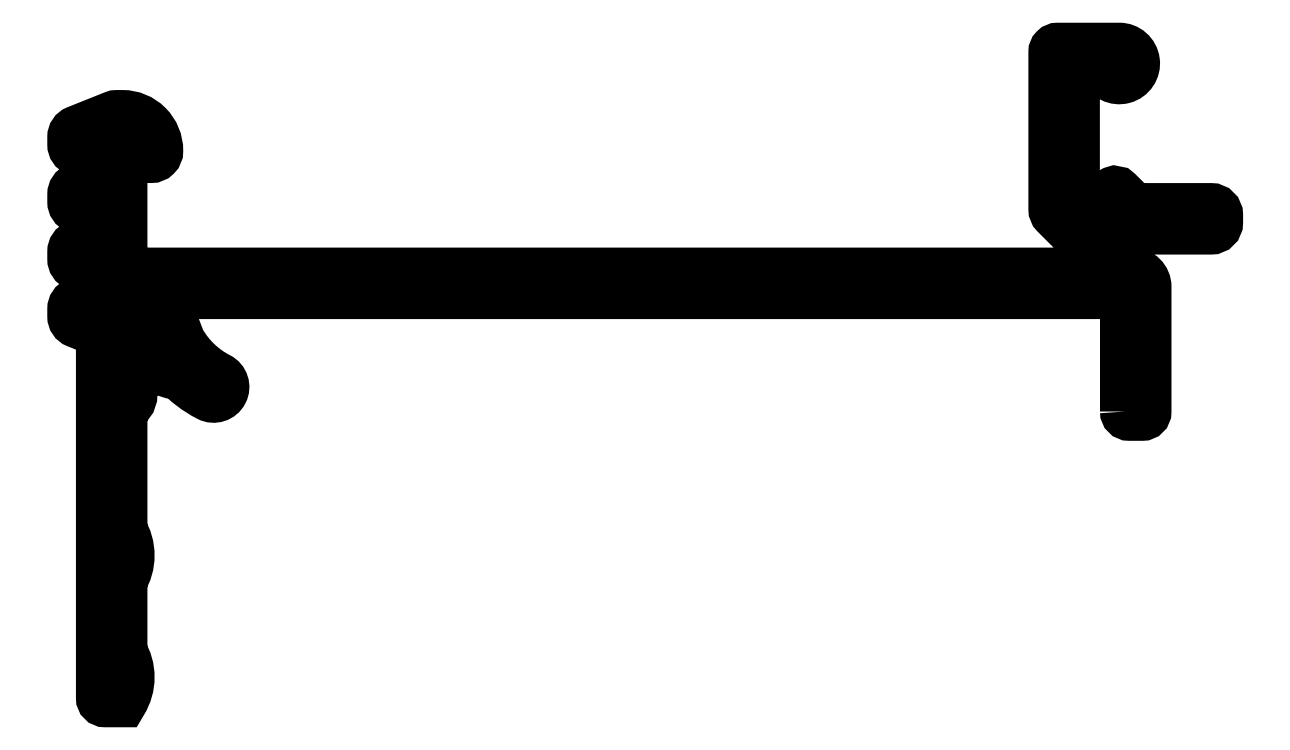
<metadata>
{"format":"dxf","ext":"dxf","renderer":"ezdxf+matplotlib","layout":"modelspace","background":"white","min_lineweight":24,"dpi":150}
</metadata>
<code>
0
SECTION
2
ENTITIES
0
POLYLINE
8
0
66
     1
10
0
20
0
30
0
70
     1
0
VERTEX
8
0
10
596.6
20
508.6
30
0
42
0.4142
0
VERTEX
8
0
10
596.9
20
508.3
30
0
0
VERTEX
8
0
10
597.8
20
508.3
30
0
42
0.4142
0
VERTEX
8
0
10
598.1
20
508.6
30
0
0
VERTEX
8
0
10
598.1
20
517.3
30
0
42
0.4142
0
VERTEX
8
0
10
597.1
20
518.3
30
0
42
-0.4142
0
VERTEX
8
0
10
596.1
20
519.3
30
0
0
VERTEX
8
0
10
596.1
20
520.3
30
0
42
-0.4142
0
VERTEX
8
0
10
597.1
20
521.3
30
0
0
VERTEX
8
0
10
602.6
20
521.3
30
0
42
0.4142
0
VERTEX
8
0
10
603.1
20
521.8
30
0
0
VERTEX
8
0
10
603.1
20
522.3
30
0
42
0.4142
0
VERTEX
8
0
10
602.6
20
522.8
30
0
0
VERTEX
8
0
10
597.4
20
522.8
30
0
42
-0.1989
0
VERTEX
8
0
10
597.1
20
523
30
0
0
VERTEX
8
0
10
596.1
20
524
30
0
42
0.6682
0
VERTEX
8
0
10
595.6
20
523.7
30
0
0
VERTEX
8
0
10
595.6
20
522.6
30
0
42
-0.4142
0
VERTEX
8
0
10
595.3
20
522.3
30
0
0
VERTEX
8
0
10
594.1
20
522.3
30
0
42
-0.1989
0
VERTEX
8
0
10
593.8
20
522.5
30
0
0
VERTEX
8
0
10
593.2
20
523
30
0
42
-0.1989
0
VERTEX
8
0
10
593.1
20
523.4
30
0
0
VERTEX
8
0
10
593.1
20
532.2
30
0
42
-0.4142
0
VERTEX
8
0
10
593.4
20
532.5
30
0
0
VERTEX
8
0
10
595.1
20
532.5
30
0
42
-0.304
0
VERTEX
8
0
10
595.2
20
532.5
30
0
42
1.873
0
VERTEX
8
0
10
596.2
20
534
30
0
0
VERTEX
8
0
10
591.9
20
534
30
0
42
0.4142
0
VERTEX
8
0
10
591.6
20
533.7
30
0
0
VERTEX
8
0
10
591.6
20
522.8
30
0
42
0.1989
0
VERTEX
8
0
10
591.7
20
522.4
30
0
0
VERTEX
8
0
10
593.2
20
521
30
0
42
0.1989
0
VERTEX
8
0
10
593.5
20
520.8
30
0
0
VERTEX
8
0
10
594.6
20
520.8
30
0
0
VERTEX
8
0
10
594.6
20
518.3
30
0
0
VERTEX
8
0
10
527.1
20
518.3
30
0
42
-0.4142
0
VERTEX
8
0
10
526.6
20
518.8
30
0
0
VERTEX
8
0
10
526.6
20
525.8
30
0
42
-0.4142
0
VERTEX
8
0
10
527.1
20
526.3
30
0
0
VERTEX
8
0
10
528.6
20
526.3
30
0
42
0.4142
0
VERTEX
8
0
10
529.1
20
526.8
30
0
42
0.4143
0
VERTEX
8
0
10
526.6
20
529.3
30
0
0
VERTEX
8
0
10
526.2
20
529.3
30
0
42
0.09541
0
VERTEX
8
0
10
526
20
529.3
30
0
0
VERTEX
8
0
10
523.4
20
528.3
30
0
42
0.3067
0
VERTEX
8
0
10
523.1
20
527.8
30
0
0
VERTEX
8
0
10
523.1
20
527.3
30
0
42
0.3067
0
VERTEX
8
0
10
523.4
20
526.8
30
0
0
VERTEX
8
0
10
524.8
20
526.3
30
0
42
-0.3067
0
VERTEX
8
0
10
525.1
20
525.8
30
0
0
VERTEX
8
0
10
525.1
20
525.3
30
0
42
-0.3067
0
VERTEX
8
0
10
524.8
20
524.8
30
0
0
VERTEX
8
0
10
523.4
20
524.3
30
0
42
0.3067
0
VERTEX
8
0
10
523.1
20
523.8
30
0
0
VERTEX
8
0
10
523.1
20
523.3
30
0
42
0.3067
0
VERTEX
8
0
10
523.4
20
522.8
30
0
0
VERTEX
8
0
10
524.8
20
522.3
30
0
42
-0.3067
0
VERTEX
8
0
10
525.1
20
521.8
30
0
0
VERTEX
8
0
10
525.1
20
521.3
30
0
42
-0.3067
0
VERTEX
8
0
10
524.8
20
520.8
30
0
0
VERTEX
8
0
10
523.4
20
520.3
30
0
42
0.3067
0
VERTEX
8
0
10
523.1
20
519.8
30
0
0
VERTEX
8
0
10
523.1
20
519.3
30
0
42
0.3067
0
VERTEX
8
0
10
523.4
20
518.8
30
0
0
VERTEX
8
0
10
524.8
20
518.3
30
0
42
-0.3067
0
VERTEX
8
0
10
525.1
20
517.8
30
0
0
VERTEX
8
0
10
525.1
20
517.3
30
0
42
-0.3067
0
VERTEX
8
0
10
524.8
20
516.8
30
0
0
VERTEX
8
0
10
523.4
20
516.3
30
0
42
0.3067
0
VERTEX
8
0
10
523.1
20
515.8
30
0
0
VERTEX
8
0
10
523.1
20
515.3
30
0
42
0.3067
0
VERTEX
8
0
10
523.4
20
514.8
30
0
0
VERTEX
8
0
10
524.8
20
514.3
30
0
42
-0.3067
0
VERTEX
8
0
10
525.1
20
513.8
30
0
0
VERTEX
8
0
10
525.1
20
488.6
30
0
42
0.4142
0
VERTEX
8
0
10
525.4
20
488.3
30
0
0
VERTEX
8
0
10
526.6
20
488.3
30
0
42
0.2857
0
VERTEX
8
0
10
526.6
20
491.8
30
0
0
VERTEX
8
0
10
526.6
20
496.8
30
0
42
0.2857
0
VERTEX
8
0
10
526.6
20
500.3
30
0
0
VERTEX
8
0
10
526.6
20
508.9
30
0
42
0.7338
0
VERTEX
8
0
10
526.6
20
510.8
30
0
0
VERTEX
8
0
10
526.6
20
512.9
30
0
42
0.7338
0
VERTEX
8
0
10
526.6
20
514.8
30
0
0
VERTEX
8
0
10
526.6
20
516.5
30
0
42
-0.4142
0
VERTEX
8
0
10
526.9
20
516.8
30
0
0
VERTEX
8
0
10
527.8
20
516.8
30
0
42
-0.5928
0
VERTEX
8
0
10
528.2
20
516.1
30
0
42
0.2372
0
VERTEX
8
0
10
528.2
20
515.8
30
0
0
VERTEX
8
0
10
529.2
20
513
30
0
42
0.00487
0
VERTEX
8
0
10
529.3
20
512.9
30
0
42
0.746
0
VERTEX
8
0
10
530.4
20
511.3
30
0
42
0.08776
0
VERTEX
8
0
10
532.6
20
509.7
30
0
42
1
0
VERTEX
8
0
10
533.3
20
511
30
0
42
-0.1473
0
VERTEX
8
0
10
530.6
20
513.6
30
0
0
VERTEX
8
0
10
529.4
20
516.8
30
0
0
VERTEX
8
0
10
596.3
20
516.8
30
0
42
-0.4142
0
VERTEX
8
0
10
596.6
20
516.5
30
0
0
SEQEND
8
0
0
ENDSEC
0
EOF

</code>
